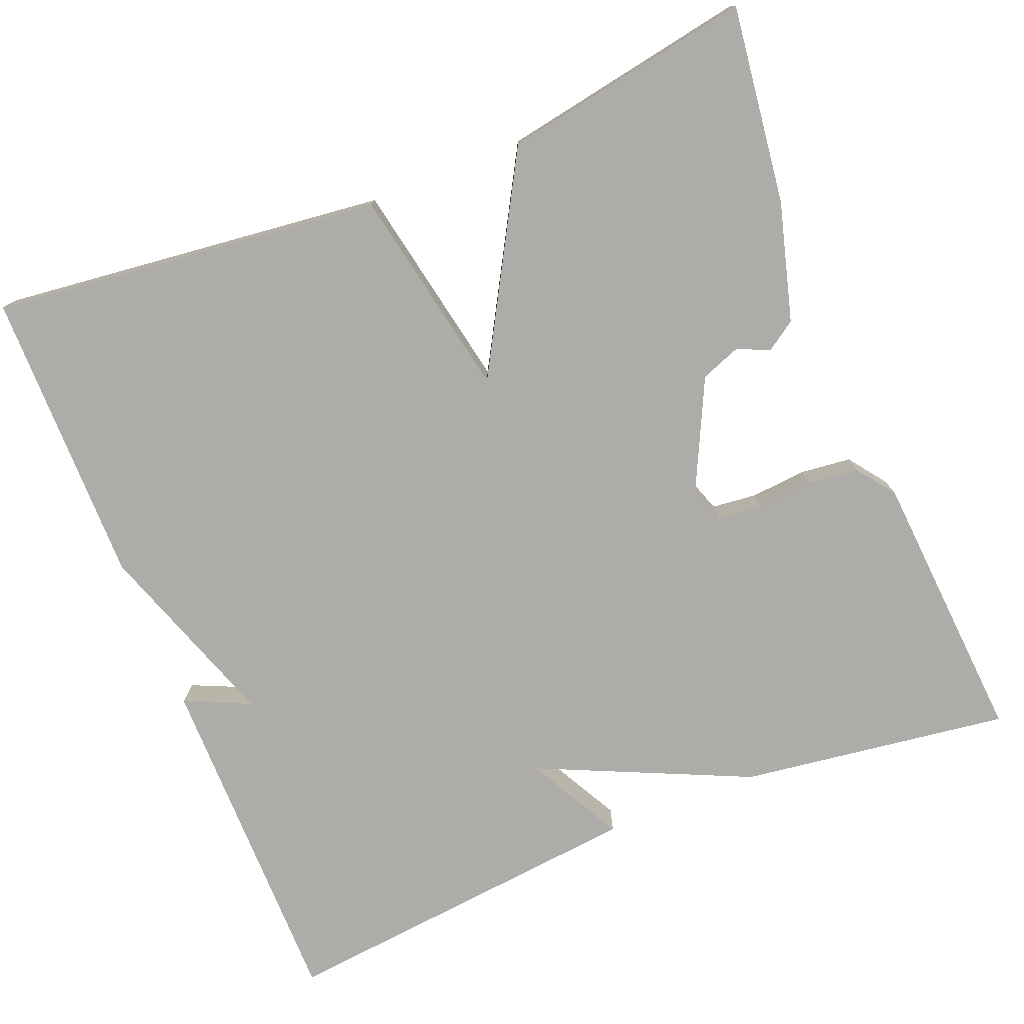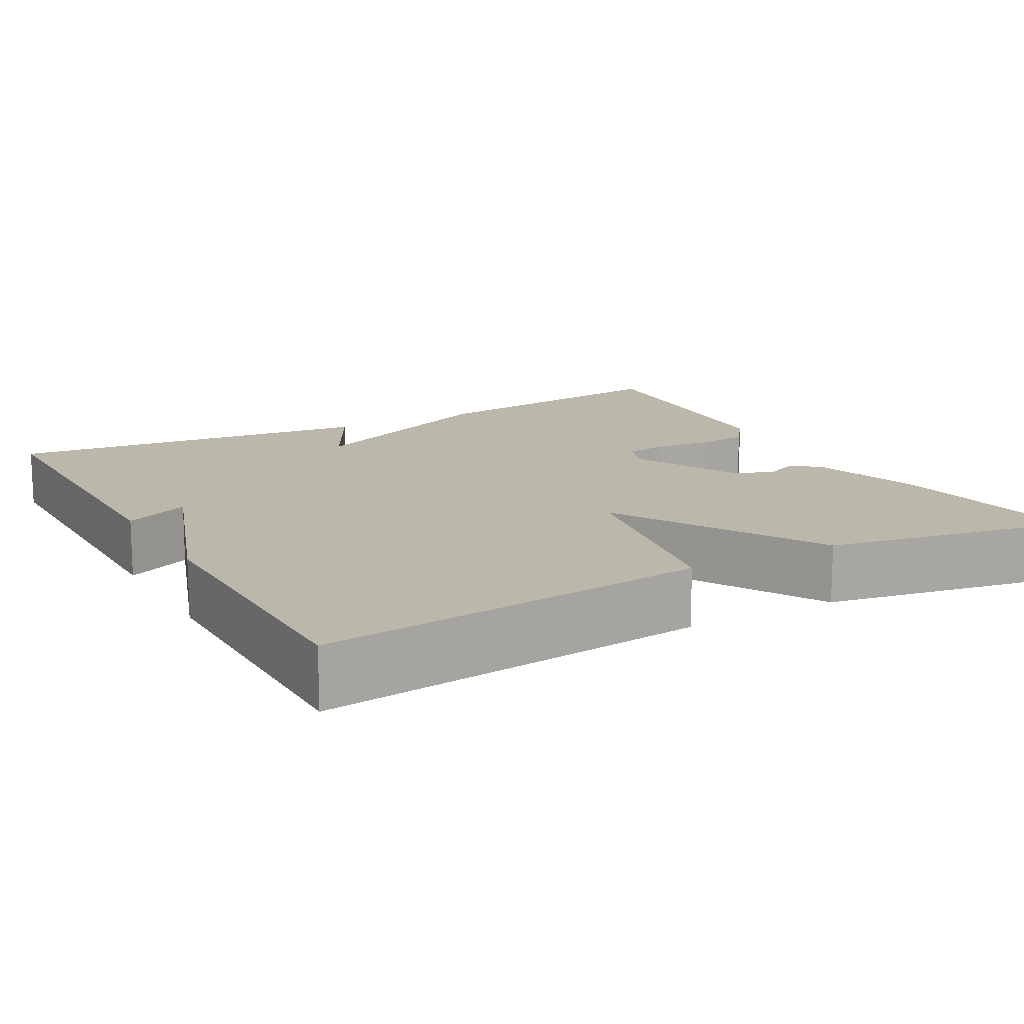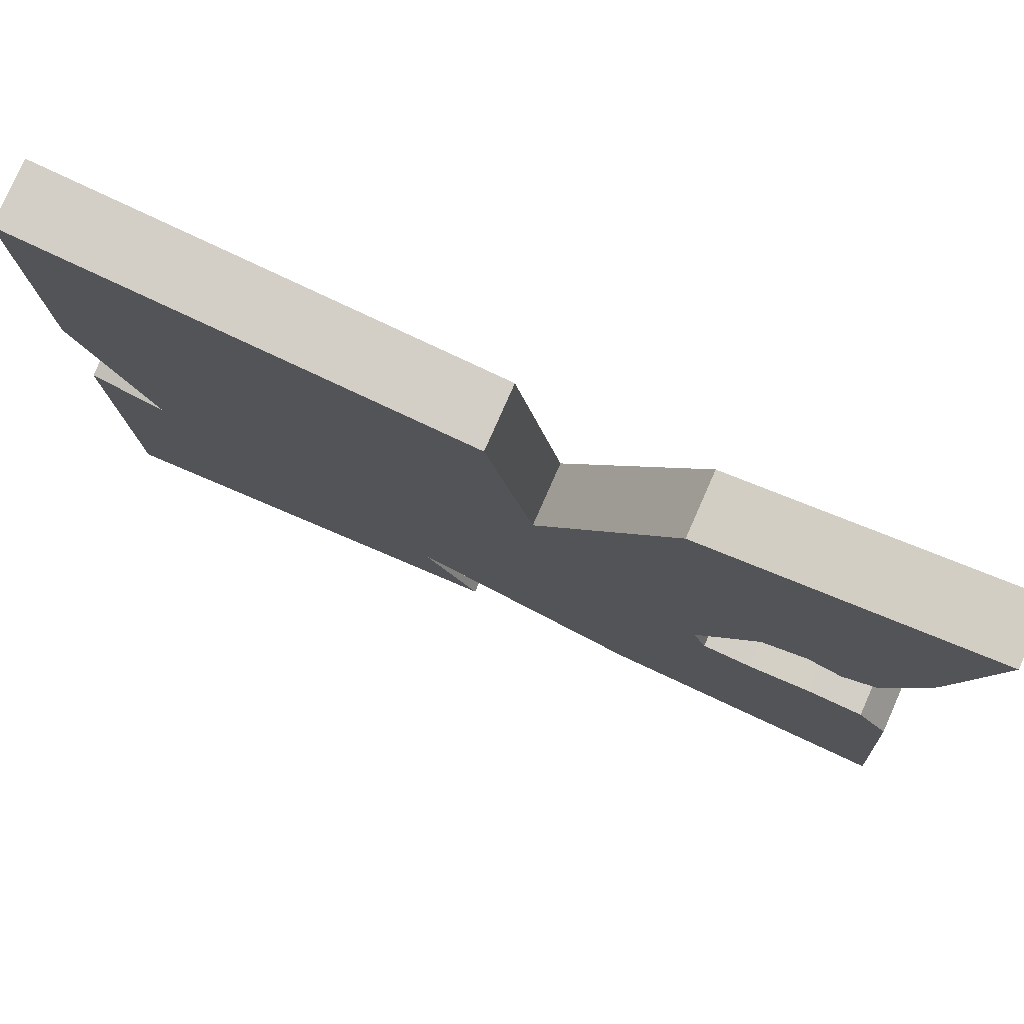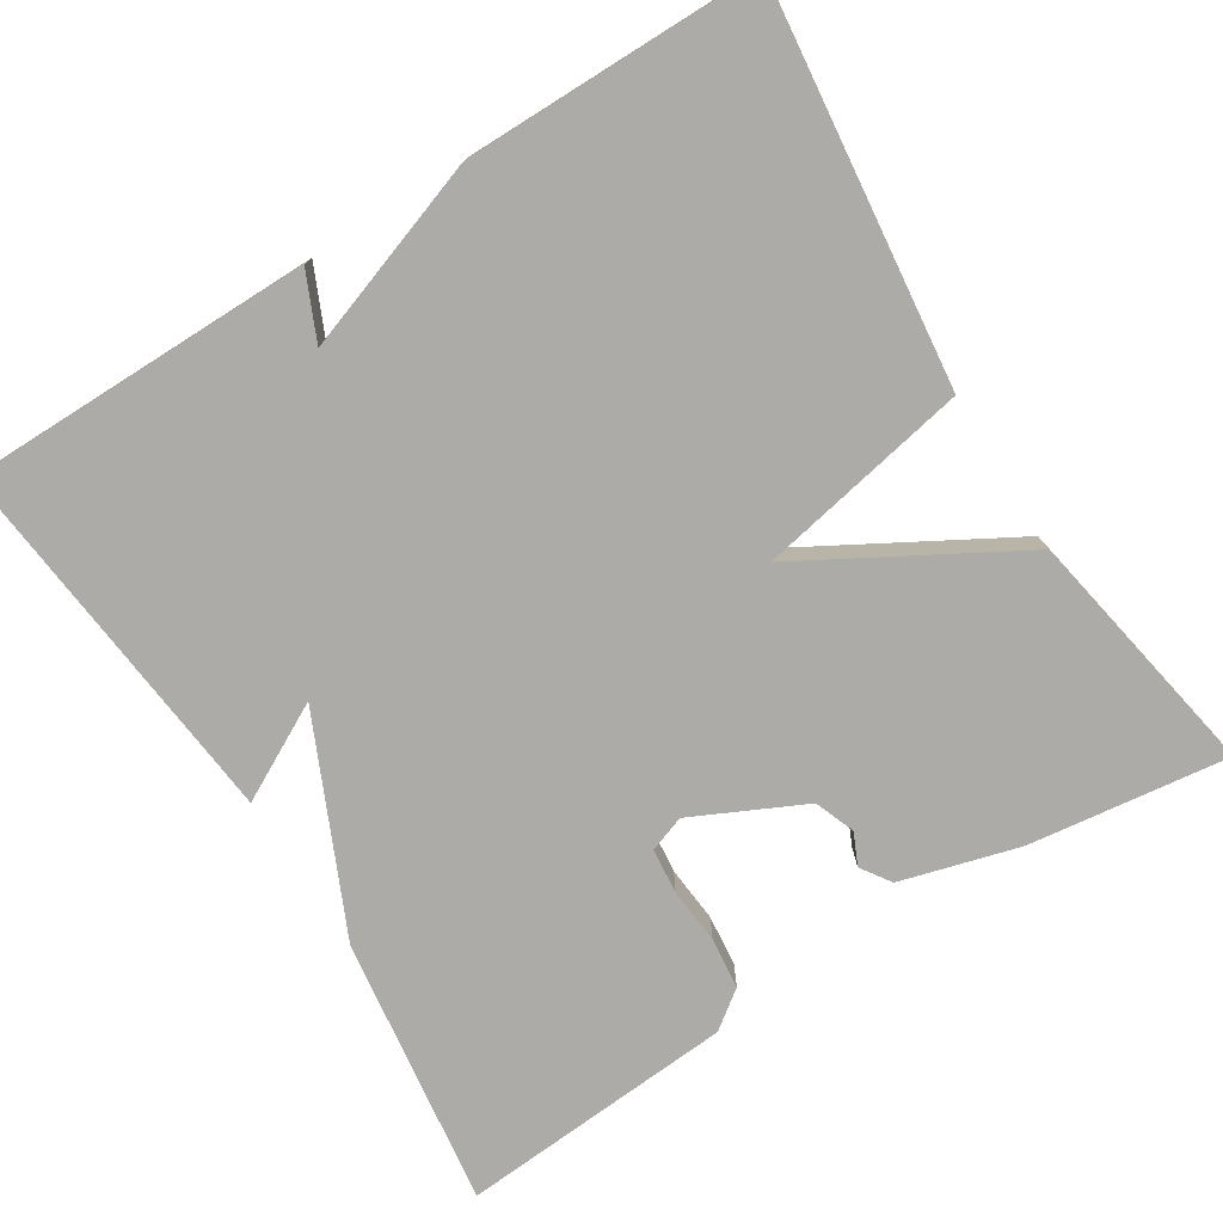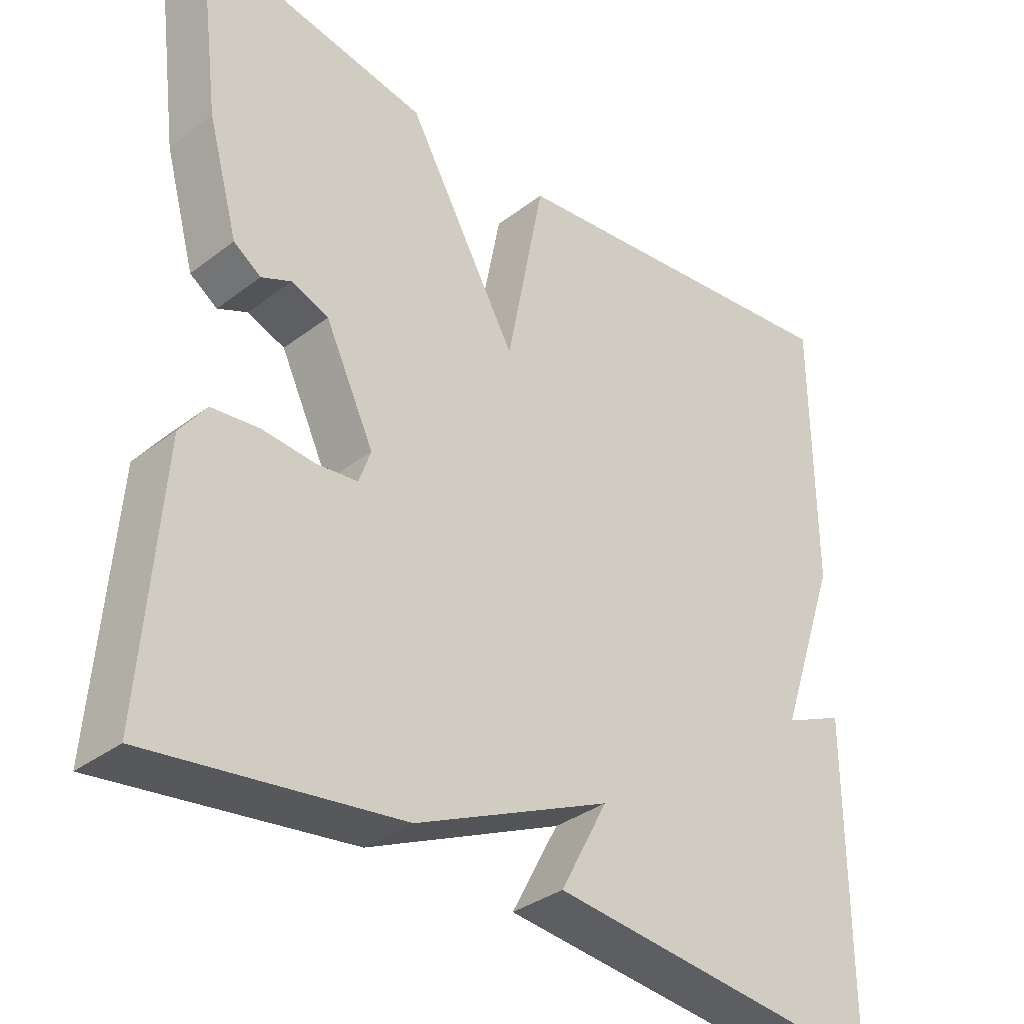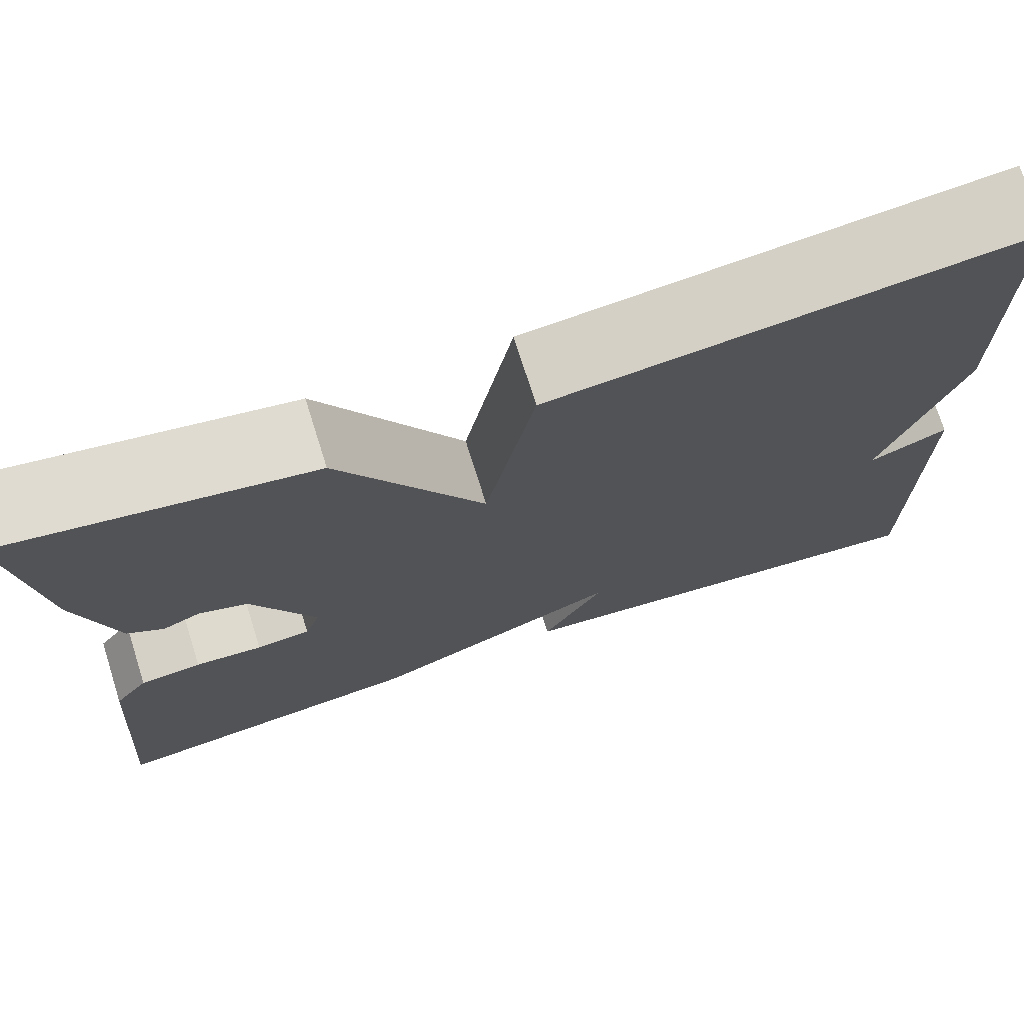
<metadata>
{"format":"obj","ext":"obj","renderer":"f3d","projection":"perspective","resolution":1024,"background":"white","views":[{"elev":-76.9,"azim":22.0,"up":"+Y"},{"elev":14.3,"azim":-29.0,"up":"+Y"},{"elev":79.4,"azim":23.8,"up":"+Z"},{"elev":-76.3,"azim":-57.8,"up":"+Y"},{"elev":-34.7,"azim":135.4,"up":"+Z"},{"elev":73.5,"azim":162.5,"up":"+Z"}]}
</metadata>
<code>
v 0.5 0.07 0.5
v 0.468 0.07 0.253
v 0.427 0.07 0.106
v 0.39 0.07 0.081
v 0.35 0.07 0.099
v 0.3 0.07 0.08
v 0.234 0.07 -0.057
v 0.25 0.07 -0.102
v 0.306 0.07 -0.108
v 0.376 0.07 -0.102
v 0.44 0.07 -0.109
v 0.475 0.07 -0.156
v 0.5 0.07 -0.5
v 0.164 0.07 -0.453
v -0.1 0.07 -0.333
v -0.036 0.07 -0.453
v -0.5 0.07 -0.5
v -0.501 0.07 -0.069
v -0.419 0.07 -0.106
v -0.501 0.07 0.131
v -0.5 0.07 0.5
v -0.013 0.07 0.444
v 0.038 0.07 0.181
v 0.187 0.07 0.444
v 0.5 0 0.5
v 0.468 0 0.253
v 0.427 0 0.106
v 0.39 0 0.081
v 0.35 0 0.099
v 0.3 0 0.08
v 0.234 0 -0.057
v 0.25 0 -0.102
v 0.306 0 -0.108
v 0.376 0 -0.102
v 0.44 0 -0.109
v 0.475 0 -0.156
v 0.5 0 -0.5
v 0.164 0 -0.453
v -0.1 0 -0.333
v -0.036 0 -0.453
v -0.5 0 -0.5
v -0.501 0 -0.069
v -0.419 0 -0.106
v -0.501 0 0.131
v -0.5 0 0.5
v -0.013 0 0.444
v 0.038 0 0.181
v 0.187 0 0.444
f 1 2 3
f 24 1 3
f 23 24 3
f 21 22 23
f 20 21 23
f 19 20 23
f 17 18 19
f 16 17 19
f 15 16 19
f 13 14 15
f 12 13 15
f 11 12 15
f 10 11 15
f 9 10 15
f 8 9 15 19
f 7 8 19 23
f 3 4 5
f 23 3 5
f 23 5 6
f 6 7 23
f 27 26 25
f 27 25 48
f 27 48 47
f 47 46 45
f 47 45 44
f 47 44 43
f 43 42 41
f 43 41 40
f 43 40 39
f 39 38 37
f 39 37 36
f 39 36 35
f 39 35 34
f 39 34 33
f 43 39 33 32
f 47 43 32 31
f 29 28 27
f 29 27 47
f 30 29 47
f 47 31 30
f 1 25 26 2
f 2 26 27 3
f 3 27 28 4
f 4 28 29 5
f 5 29 30 6
f 6 30 31 7
f 7 31 32 8
f 8 32 33 9
f 9 33 34 10
f 10 34 35 11
f 11 35 36 12
f 12 36 37 13
f 13 37 38 14
f 14 38 39 15
f 15 39 40 16
f 16 40 41 17
f 17 41 42 18
f 18 42 43 19
f 19 43 44 20
f 20 44 45 21
f 21 45 46 22
f 22 46 47 23
f 23 47 48 24
f 24 48 25 1

</code>
